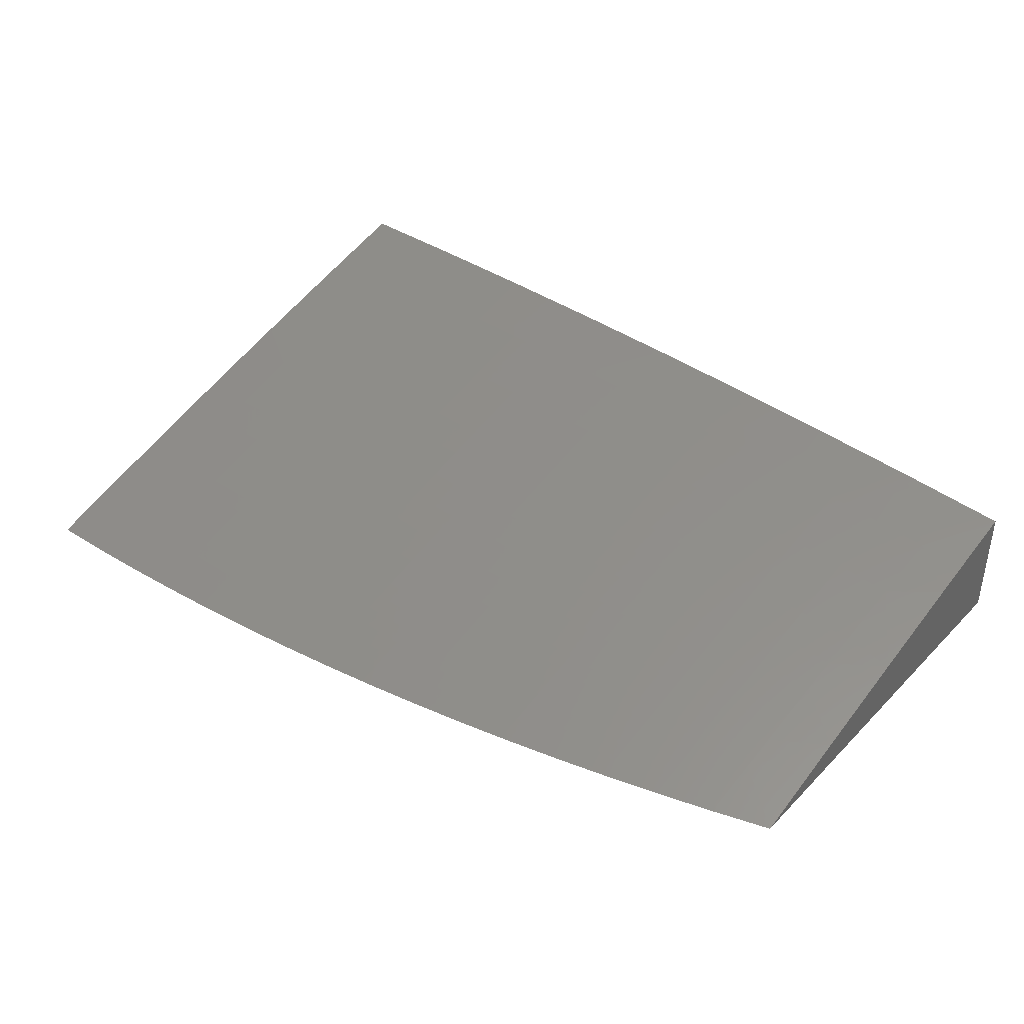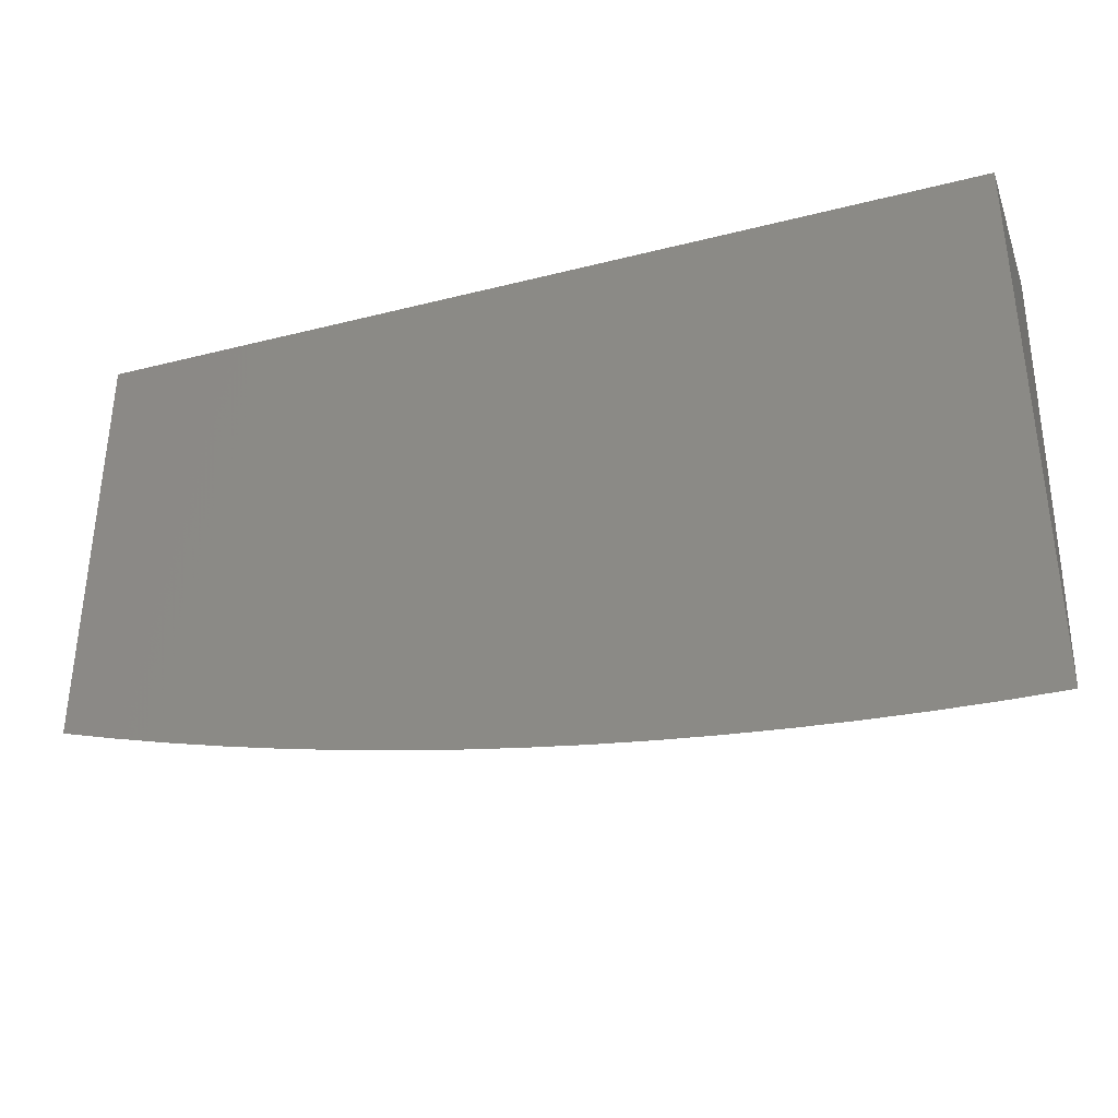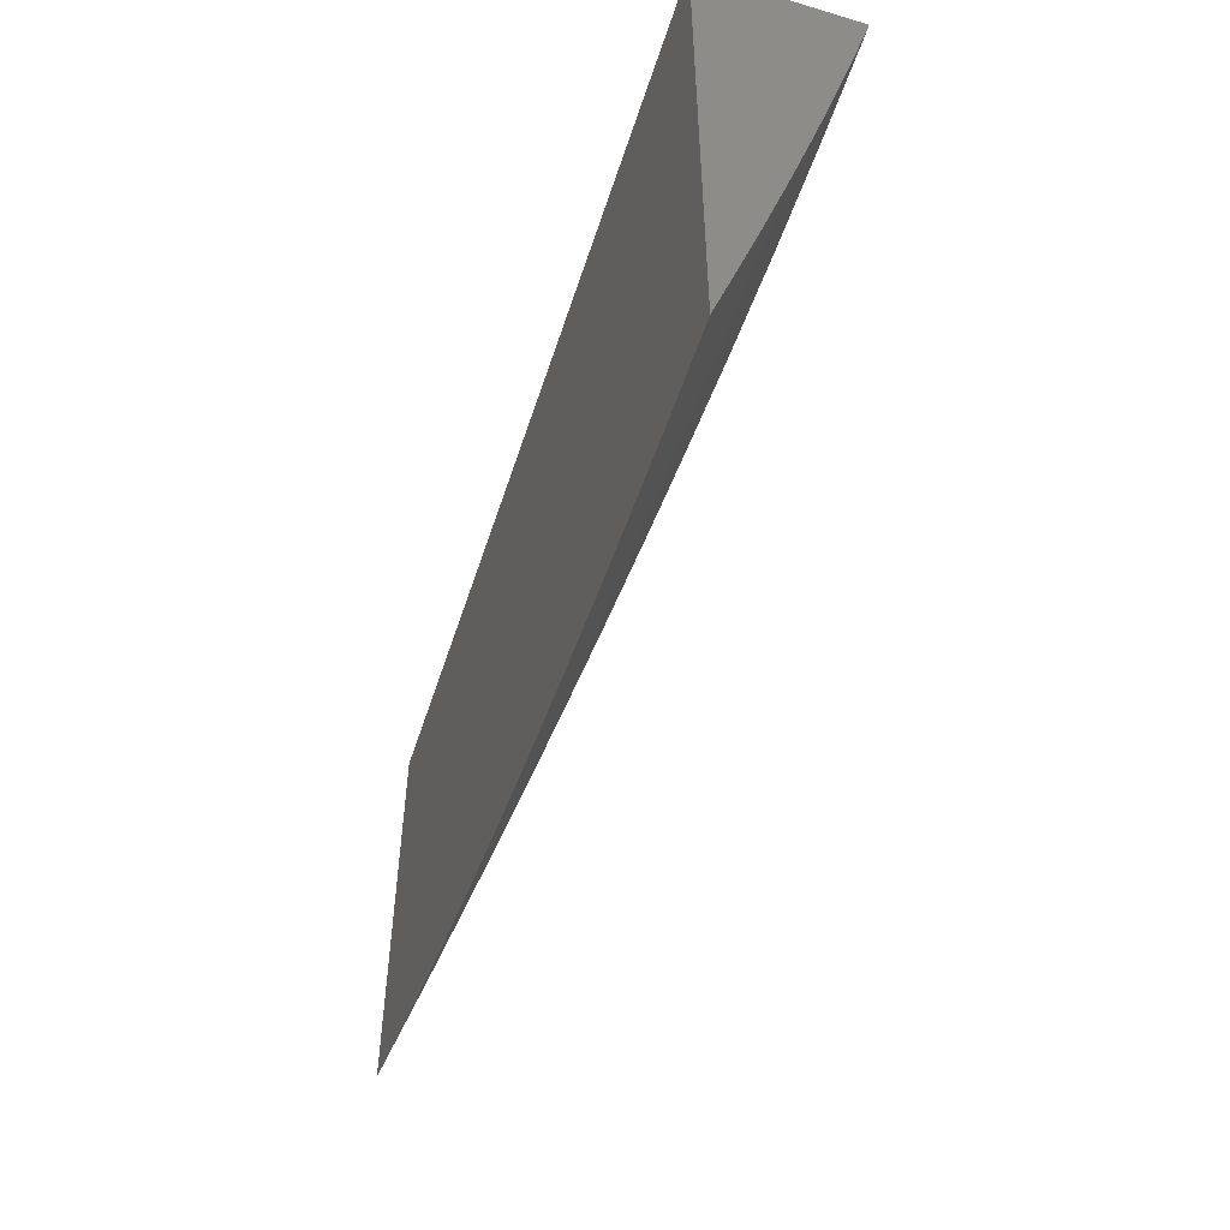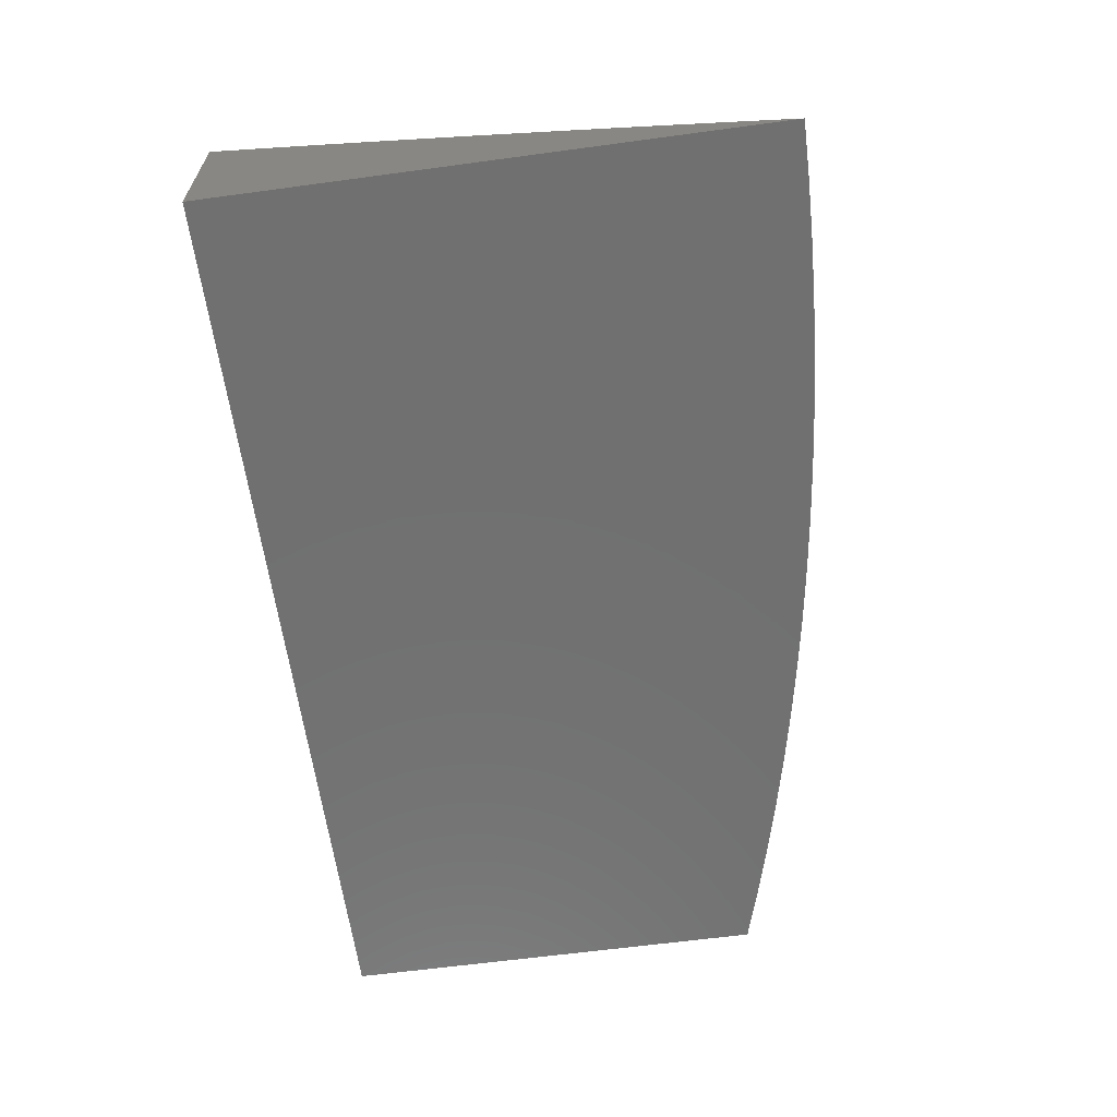
<metadata>
{"format":"stl","ext":"stl","renderer":"f3d","projection":"perspective","resolution":1024,"background":"white","views":[{"elev":39.2,"azim":-140.9,"up":"+Y"},{"elev":-36.1,"azim":18.4,"up":"+Z"},{"elev":-53.1,"azim":72.3,"up":"+Z"},{"elev":-62.3,"azim":97.8,"up":"+Y"}]}
</metadata>
<code>
# stl→obj: 264 verts, 524 faces
v -0.06337 11 -3.628
v -0.06133 11.01 -3.609
v 0 11 -3.628
v -0.06136 11.01 -3.589
v 3.854e-34 11.02 -3.55
v -0.06139 11.02 -3.57
v -0.06143 11.02 -3.55
v -0.123 11.02 -3.57
v -0.123 11.02 -3.55
v -0.1846 11.02 -3.57
v -0.1847 11.02 -3.55
v -0.2464 11.02 -3.57
v -0.2466 11.02 -3.55
v -0.3083 11.01 -3.57
v -0.3085 11.02 -3.55
v -0.3706 11.02 -3.55
v -0.3708 11.02 -3.53
v -0.433 11.02 -3.53
v -0.4333 11.03 -3.511
v -0.4957 11.02 -3.511
v -0.496 11.03 -3.491
v -0.5585 11.03 -3.491
v -0.5588 11.03 -3.471
v -0.6215 11.03 -3.471
v -0.6219 11.04 -3.452
v -0.6847 11.03 -3.452
v -0.6851 11.04 -3.432
v -0.7481 11.03 -3.432
v -0.7489 11.05 -3.393
v -0.8121 11.04 -3.393
v -0.8129 11.05 -3.354
v -0.8763 11.05 -3.354
v -0.8771 11.06 -3.314
v -0.9407 11.05 -3.314
v -0.9416 11.06 -3.275
v -1 11.07 -3.24
v -0.9425 11.07 -3.236
v -0.9443 11.1 -3.157
v -0.8789 11.08 -3.236
v -0.8806 11.1 -3.157
v -0.8153 11.08 -3.236
v -0.8169 11.11 -3.157
v -0.7519 11.09 -3.236
v -0.7533 11.11 -3.157
v -0.6885 11.09 -3.236
v -0.6899 11.11 -3.157
v -0.6253 11.1 -3.236
v -0.6265 11.12 -3.157
v -0.5622 11.1 -3.236
v -0.5633 11.12 -3.157
v -0.4992 11.1 -3.236
v -0.5002 11.12 -3.157
v -0.4364 11.11 -3.236
v -0.4372 11.13 -3.157
v -0.3735 11.11 -3.236
v -0.3741 11.13 -3.157
v -0.311 11.11 -3.236
v -0.3116 11.13 -3.157
v -0.2493 11.13 -3.157
v -0.2498 11.15 -3.079
v -0.1869 11.16 -3.079
v -0.2503 11.17 -3
v -0.1252 11.18 -3
v -0.1228 11.01 -3.609
v -0.1267 11 -3.626
v -0.1844 11 -3.609
v -0.1901 11 -3.623
v -0.2461 11 -3.609
v -0.2534 11 -3.619
v -0.308 11 -3.609
v -0.3166 11 -3.614
v -0.3082 11.01 -3.589
v -0.3702 11.01 -3.589
v -0.3704 11.01 -3.57
v -0.4326 11.01 -3.57
v -0.4328 11.02 -3.55
v -0.4952 11.01 -3.55
v -0.4954 11.02 -3.53
v -0.5579 11.02 -3.53
v -0.5582 11.02 -3.511
v -0.6209 11.02 -3.511
v -0.6212 11.02 -3.491
v -0.684 11.02 -3.491
v -0.6844 11.03 -3.471
v -0.7473 11.02 -3.471
v -0.7477 11.03 -3.452
v -0.8108 11.02 -3.452
v -0.8112 11.03 -3.432
v -0.8745 11.02 -3.432
v -0.8754 11.04 -3.393
v -0.9388 11.03 -3.393
v -0.9397 11.04 -3.354
v -1 11.03 -3.36
v -0.3798 11 -3.607
v -0.4323 11 -3.589
v -0.4949 11.01 -3.57
v -0.5576 11.01 -3.55
v -0.6205 11.01 -3.53
v -0.6837 11.01 -3.511
v -0.7469 11.02 -3.491
v -0.8104 11.02 -3.471
v -0.874 11.02 -3.452
v -0.9378 11.02 -3.432
v -0.4427 11 -3.6
v -0.4946 11 -3.589
v -0.5055 11 -3.591
v -0.5573 11 -3.57
v -0.5681 11 -3.581
v -0.6199 11 -3.57
v -0.6306 11 -3.57
v -0.6202 11.01 -3.55
v -0.6829 11 -3.55
v -0.6833 11.01 -3.53
v -0.7461 11 -3.53
v -0.7465 11.01 -3.511
v -0.8095 11.01 -3.511
v -0.81 11.01 -3.491
v -0.8731 11.01 -3.491
v -0.8736 11.01 -3.471
v -0.9368 11.01 -3.471
v -0.9373 11.01 -3.452
v -1 11 -3.479
v -0.6928 11 -3.558
v -0.7547 11 -3.544
v -0.8091 11 -3.53
v -0.8165 11 -3.53
v -0.8726 11 -3.511
v -0.878 11 -3.514
v -0.9391 11 -3.497
v -0.9363 11 -3.491
v -1 11.1 -3.12
v -0.9461 11.12 -3.079
v -0.8822 11.12 -3.079
v -0.8184 11.13 -3.079
v -0.7547 11.13 -3.079
v -0.6911 11.14 -3.079
v -0.6277 11.14 -3.079
v -0.5643 11.14 -3.079
v -0.5011 11.15 -3.079
v -0.438 11.15 -3.079
v -0.3748 11.15 -3.079
v -0.3122 11.15 -3.079
v -1 11.13 -3
v -0.8753 11.14 -3
v -0.7504 11.15 -3
v -0.6255 11.16 -3
v -0.5005 11.17 -3
v -0.3754 11.17 -3
v 0 11.18 -3
v -0.06216 11.16 -3.079
v -0.1249 11.16 -3.079
v -0.1866 11.13 -3.157
v -0.2488 11.11 -3.236
v -0.3107 11.1 -3.275
v -0.3731 11.1 -3.275
v -0.4359 11.1 -3.275
v -0.4987 11.09 -3.275
v -0.5617 11.09 -3.275
v -0.6247 11.09 -3.275
v -0.6879 11.08 -3.275
v -0.7511 11.08 -3.275
v -0.8145 11.07 -3.275
v -0.878 11.07 -3.275
v 5.506e-35 11.16 -3.079
v -0.06205 11.14 -3.157
v -0.1246 11.14 -3.157
v -0.1243 11.11 -3.236
v -0.1862 11.11 -3.236
v -0.186 11.1 -3.275
v -0.2485 11.1 -3.275
v -0.2483 11.09 -3.314
v -0.3104 11.09 -3.314
v -0.3101 11.08 -3.354
v -0.3728 11.09 -3.314
v -0.3724 11.08 -3.354
v -0.4355 11.08 -3.314
v -0.4351 11.07 -3.354
v -0.4983 11.08 -3.314
v -0.4978 11.07 -3.354
v -0.5611 11.08 -3.314
v -0.5605 11.07 -3.354
v -0.6241 11.08 -3.314
v -0.6235 11.06 -3.354
v -0.6872 11.07 -3.314
v -0.6865 11.06 -3.354
v -0.7504 11.07 -3.314
v -0.7496 11.06 -3.354
v -0.8137 11.06 -3.314
v 1.888e-34 11.14 -3.158
v -0.06193 11.11 -3.236
v -0.1242 11.1 -3.275
v -0.1858 11.09 -3.314
v -0.248 11.08 -3.354
v -0.3098 11.07 -3.393
v -0.3721 11.06 -3.393
v -0.4346 11.06 -3.393
v -0.4972 11.06 -3.393
v -0.56 11.06 -3.393
v -0.6228 11.05 -3.393
v -0.6858 11.05 -3.393
v 3.539e-34 11.11 -3.237
v -0.06187 11.1 -3.275
v -0.124 11.09 -3.314
v -0.1857 11.08 -3.354
v -0.2477 11.07 -3.393
v -0.3095 11.05 -3.432
v -0.3717 11.05 -3.432
v -0.4342 11.05 -3.432
v -0.4967 11.05 -3.432
v -0.5594 11.05 -3.432
v -0.6222 11.04 -3.432
v 5.034e-34 11.09 -3.315
v -0.06181 11.09 -3.314
v -0.1238 11.08 -3.354
v -0.1855 11.07 -3.393
v -0.2474 11.06 -3.432
v -0.3093 11.05 -3.452
v -0.3715 11.05 -3.452
v -0.434 11.04 -3.452
v -0.4965 11.04 -3.452
v -0.5591 11.04 -3.452
v -0.06175 11.08 -3.354
v 5.899e-34 11.07 -3.394
v -0.06168 11.07 -3.393
v -0.06162 11.06 -3.432
v -0.1235 11.06 -3.432
v -0.1235 11.05 -3.452
v -0.1852 11.05 -3.452
v -0.1851 11.05 -3.471
v -0.2471 11.04 -3.471
v -0.247 11.04 -3.491
v -0.309 11.04 -3.491
v -0.3088 11.03 -3.511
v -0.3711 11.04 -3.491
v -0.3709 11.03 -3.511
v -0.4335 11.03 -3.491
v 5.663e-34 11.05 -3.472
v -0.06159 11.05 -3.452
v -0.1234 11.05 -3.471
v -0.185 11.04 -3.491
v -0.2469 11.03 -3.511
v -0.3087 11.03 -3.53
v -0.06149 11.04 -3.511
v -0.06152 11.04 -3.491
v -0.06156 11.05 -3.471
v -0.1233 11.04 -3.491
v -0.1229 11.01 -3.589
v -0.06146 11.03 -3.53
v -0.1231 11.03 -3.53
v -0.1232 11.04 -3.511
v -0.1848 11.03 -3.53
v -0.1237 11.07 -3.393
v -0.1853 11.06 -3.432
v -0.2473 11.05 -3.452
v -0.3092 11.04 -3.471
v -0.3713 11.04 -3.471
v -0.4337 11.04 -3.471
v -0.4962 11.04 -3.471
v -0.1845 11.01 -3.589
v -0.1849 11.03 -3.511
v -0.2463 11.01 -3.589
v -0.2467 11.03 -3.53
v -1 11 -3
v 0 11 -3
f 1 2 3
f 3 2 4
f 3 4 5
f 5 4 6
f 5 6 7
f 7 6 8
f 7 8 9
f 9 8 10
f 9 10 11
f 11 10 12
f 11 12 13
f 13 12 14
f 13 14 15
f 15 14 16
f 15 16 17
f 17 16 18
f 17 18 19
f 19 18 20
f 19 20 21
f 21 20 22
f 21 22 23
f 23 22 24
f 23 24 25
f 25 24 26
f 25 26 27
f 27 26 28
f 27 28 29
f 29 28 30
f 29 30 31
f 31 30 32
f 31 32 33
f 33 32 34
f 33 34 35
f 35 34 36
f 35 36 37
f 37 36 38
f 37 38 39
f 39 38 40
f 39 40 41
f 41 40 42
f 41 42 43
f 43 42 44
f 43 44 45
f 45 44 46
f 45 46 47
f 47 46 48
f 47 48 49
f 49 48 50
f 49 50 51
f 51 50 52
f 51 52 53
f 53 52 54
f 53 54 55
f 55 54 56
f 55 56 57
f 57 56 58
f 57 58 59
f 59 58 60
f 59 60 61
f 61 60 62
f 61 62 63
f 2 1 64
f 64 1 65
f 64 65 66
f 66 65 67
f 66 67 68
f 68 67 69
f 68 69 70
f 70 69 71
f 70 71 72
f 72 71 73
f 72 73 74
f 74 73 75
f 74 75 76
f 76 75 77
f 76 77 78
f 78 77 79
f 78 79 80
f 80 79 81
f 80 81 82
f 82 81 83
f 82 83 84
f 84 83 85
f 84 85 86
f 86 85 87
f 86 87 88
f 88 87 89
f 88 89 90
f 90 89 91
f 90 91 92
f 92 91 93
f 92 93 34
f 34 93 36
f 71 94 73
f 73 94 95
f 73 95 75
f 75 95 96
f 75 96 77
f 77 96 97
f 77 97 79
f 79 97 98
f 79 98 81
f 81 98 99
f 81 99 83
f 83 99 100
f 83 100 85
f 85 100 101
f 85 101 87
f 87 101 102
f 87 102 89
f 89 102 103
f 89 103 91
f 91 103 93
f 94 104 95
f 95 104 105
f 95 105 96
f 96 105 106
f 96 106 107
f 107 106 108
f 107 108 109
f 109 108 110
f 109 110 111
f 111 110 112
f 111 112 113
f 113 112 114
f 113 114 115
f 115 114 116
f 115 116 117
f 117 116 118
f 117 118 119
f 119 118 120
f 119 120 121
f 121 120 122
f 121 122 103
f 103 122 93
f 104 106 105
f 110 123 112
f 112 123 114
f 123 124 114
f 114 124 125
f 114 125 116
f 116 125 126
f 116 126 127
f 127 126 128
f 127 128 118
f 118 128 129
f 118 129 130
f 130 129 122
f 130 122 120
f 124 126 125
f 36 131 38
f 38 131 132
f 38 132 40
f 40 132 133
f 40 133 42
f 42 133 134
f 42 134 44
f 44 134 135
f 44 135 46
f 46 135 136
f 46 136 48
f 48 136 137
f 48 137 50
f 50 137 138
f 50 138 52
f 52 138 139
f 52 139 54
f 54 139 140
f 54 140 56
f 56 140 141
f 56 141 58
f 58 141 142
f 58 142 60
f 60 142 62
f 131 143 132
f 132 143 144
f 132 144 133
f 133 144 134
f 144 145 134
f 134 145 135
f 135 145 136
f 136 145 146
f 136 146 137
f 137 146 138
f 146 147 138
f 138 147 139
f 139 147 140
f 140 147 148
f 140 148 141
f 141 148 142
f 148 62 142
f 149 150 63
f 63 150 151
f 63 151 61
f 61 151 152
f 61 152 59
f 59 152 153
f 59 153 57
f 57 153 154
f 57 154 55
f 55 154 155
f 55 155 53
f 53 155 156
f 53 156 51
f 51 156 157
f 51 157 49
f 49 157 158
f 49 158 47
f 47 158 159
f 47 159 45
f 45 159 160
f 45 160 43
f 43 160 161
f 43 161 41
f 41 161 162
f 41 162 39
f 39 162 163
f 39 163 37
f 37 163 35
f 149 164 150
f 150 164 165
f 150 165 166
f 166 165 167
f 166 167 168
f 168 167 169
f 168 169 170
f 170 169 171
f 170 171 172
f 172 171 173
f 172 173 174
f 174 173 175
f 174 175 176
f 176 175 177
f 176 177 178
f 178 177 179
f 178 179 180
f 180 179 181
f 180 181 182
f 182 181 183
f 182 183 184
f 184 183 185
f 184 185 186
f 186 185 187
f 186 187 188
f 188 187 31
f 188 31 33
f 164 189 165
f 165 189 190
f 165 190 167
f 167 190 191
f 167 191 169
f 169 191 192
f 169 192 171
f 171 192 193
f 171 193 173
f 173 193 194
f 173 194 175
f 175 194 195
f 175 195 177
f 177 195 196
f 177 196 179
f 179 196 197
f 179 197 181
f 181 197 198
f 181 198 183
f 183 198 199
f 183 199 185
f 185 199 200
f 185 200 187
f 187 200 29
f 187 29 31
f 189 201 190
f 190 201 202
f 190 202 191
f 191 202 203
f 191 203 192
f 192 203 204
f 192 204 193
f 193 204 205
f 193 205 194
f 194 205 206
f 194 206 195
f 195 206 207
f 195 207 196
f 196 207 208
f 196 208 197
f 197 208 209
f 197 209 198
f 198 209 210
f 198 210 199
f 199 210 211
f 199 211 200
f 200 211 27
f 200 27 29
f 201 212 202
f 202 212 213
f 202 213 203
f 203 213 214
f 203 214 204
f 204 214 215
f 204 215 205
f 205 215 216
f 205 216 206
f 206 216 217
f 206 217 207
f 207 217 218
f 207 218 208
f 208 218 219
f 208 219 209
f 209 219 220
f 209 220 210
f 210 220 221
f 210 221 211
f 211 221 25
f 211 25 27
f 213 212 222
f 222 212 223
f 222 223 224
f 224 223 225
f 224 225 226
f 226 225 227
f 226 227 228
f 228 227 229
f 228 229 230
f 230 229 231
f 230 231 232
f 232 231 233
f 232 233 234
f 234 233 235
f 234 235 236
f 236 235 19
f 236 19 21
f 223 237 225
f 225 237 238
f 225 238 227
f 227 238 239
f 227 239 229
f 229 239 240
f 229 240 231
f 231 240 241
f 231 241 233
f 233 241 242
f 233 242 235
f 235 242 17
f 235 17 19
f 5 243 237
f 237 243 244
f 237 244 245
f 245 244 246
f 245 246 239
f 239 246 240
f 2 64 4
f 4 64 247
f 4 247 6
f 6 247 8
f 243 5 248
f 248 5 7
f 248 7 9
f 243 248 249
f 249 248 9
f 249 9 11
f 238 237 245
f 244 243 250
f 250 243 249
f 250 249 251
f 251 249 11
f 251 11 13
f 239 238 245
f 214 213 222
f 222 224 252
f 252 224 226
f 252 226 253
f 253 226 228
f 253 228 254
f 254 228 230
f 254 230 255
f 255 230 232
f 255 232 256
f 256 232 234
f 256 234 257
f 257 234 236
f 257 236 258
f 258 236 21
f 258 21 23
f 151 150 166
f 64 66 247
f 247 66 259
f 247 259 8
f 8 259 10
f 244 250 246
f 246 250 260
f 246 260 240
f 240 260 241
f 260 250 251
f 215 214 252
f 252 214 222
f 215 252 253
f 152 151 166
f 152 166 168
f 66 68 259
f 259 68 261
f 259 261 10
f 10 261 12
f 260 251 262
f 262 251 13
f 262 13 15
f 216 215 253
f 216 253 254
f 153 152 168
f 153 168 170
f 68 70 261
f 261 70 72
f 261 72 12
f 12 72 14
f 242 241 262
f 262 241 260
f 242 262 15
f 217 216 254
f 217 254 255
f 154 153 170
f 154 170 172
f 16 14 74
f 74 14 72
f 17 242 15
f 218 217 255
f 218 255 256
f 155 154 172
f 155 172 174
f 18 16 76
f 76 16 74
f 219 218 256
f 219 256 257
f 156 155 174
f 156 174 176
f 20 18 78
f 78 18 76
f 220 219 257
f 220 257 258
f 157 156 176
f 157 176 178
f 22 20 80
f 80 20 78
f 221 220 258
f 221 258 23
f 158 157 178
f 158 178 180
f 96 107 97
f 97 107 111
f 97 111 98
f 98 111 113
f 98 113 99
f 99 113 115
f 99 115 100
f 100 115 117
f 100 117 101
f 101 117 119
f 101 119 102
f 102 119 121
f 102 121 103
f 109 111 107
f 24 22 82
f 82 22 80
f 25 221 23
f 159 158 180
f 159 180 182
f 26 24 84
f 84 24 82
f 160 159 182
f 160 182 184
f 28 26 86
f 86 26 84
f 161 160 184
f 161 184 186
f 30 28 88
f 88 28 86
f 162 161 186
f 162 186 188
f 127 118 116
f 32 30 90
f 90 30 88
f 163 162 188
f 163 188 33
f 130 120 118
f 34 32 92
f 92 32 90
f 35 163 33
f 143 131 263
f 263 131 36
f 263 36 93
f 93 122 263
f 122 129 263
f 263 129 128
f 263 128 126
f 126 124 263
f 263 124 123
f 263 123 264
f 264 123 110
f 264 110 108
f 108 106 264
f 264 106 104
f 264 104 94
f 94 71 264
f 264 71 69
f 264 69 67
f 67 65 264
f 264 65 1
f 264 1 3
f 149 63 264
f 264 63 62
f 264 62 148
f 148 147 264
f 264 147 146
f 264 146 145
f 264 145 263
f 263 145 144
f 263 144 143
f 3 5 264
f 264 5 237
f 264 237 223
f 223 212 264
f 264 212 201
f 264 201 189
f 189 164 264
f 264 164 149

</code>
